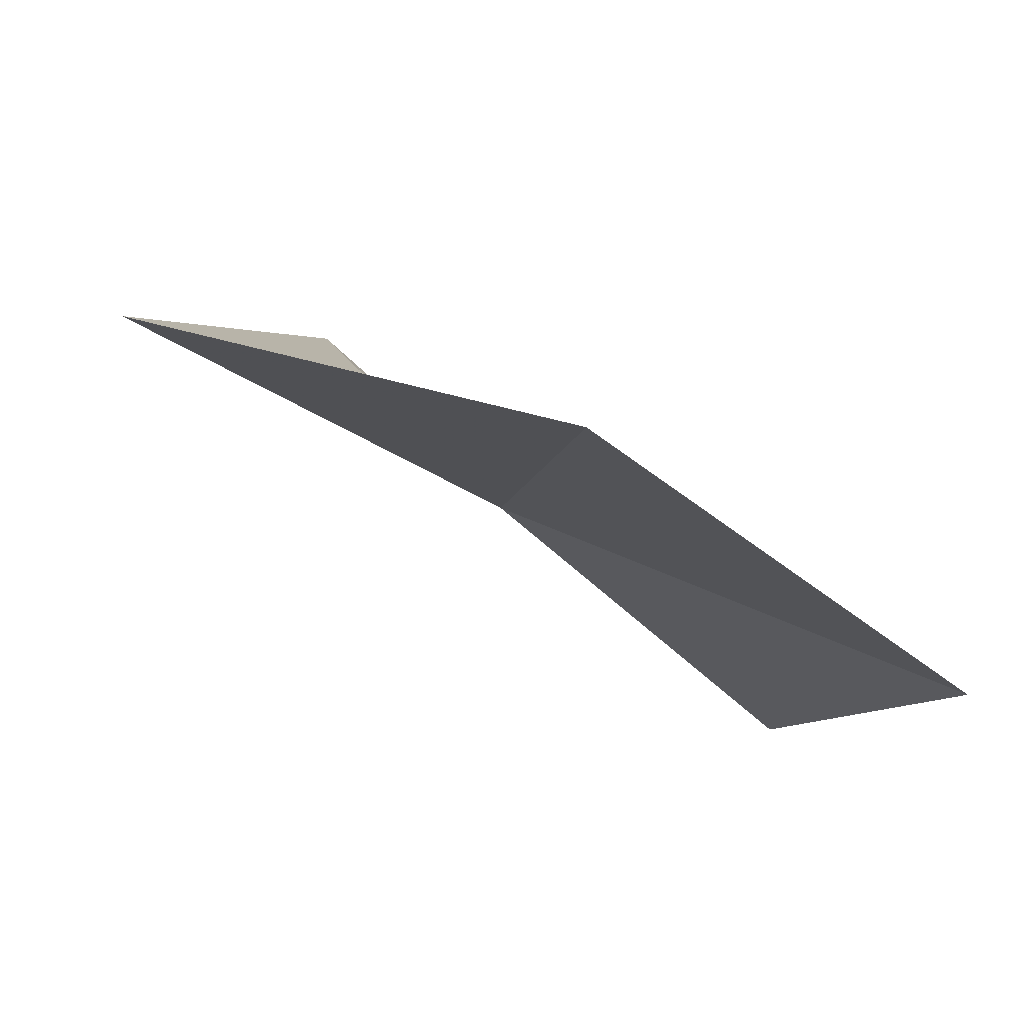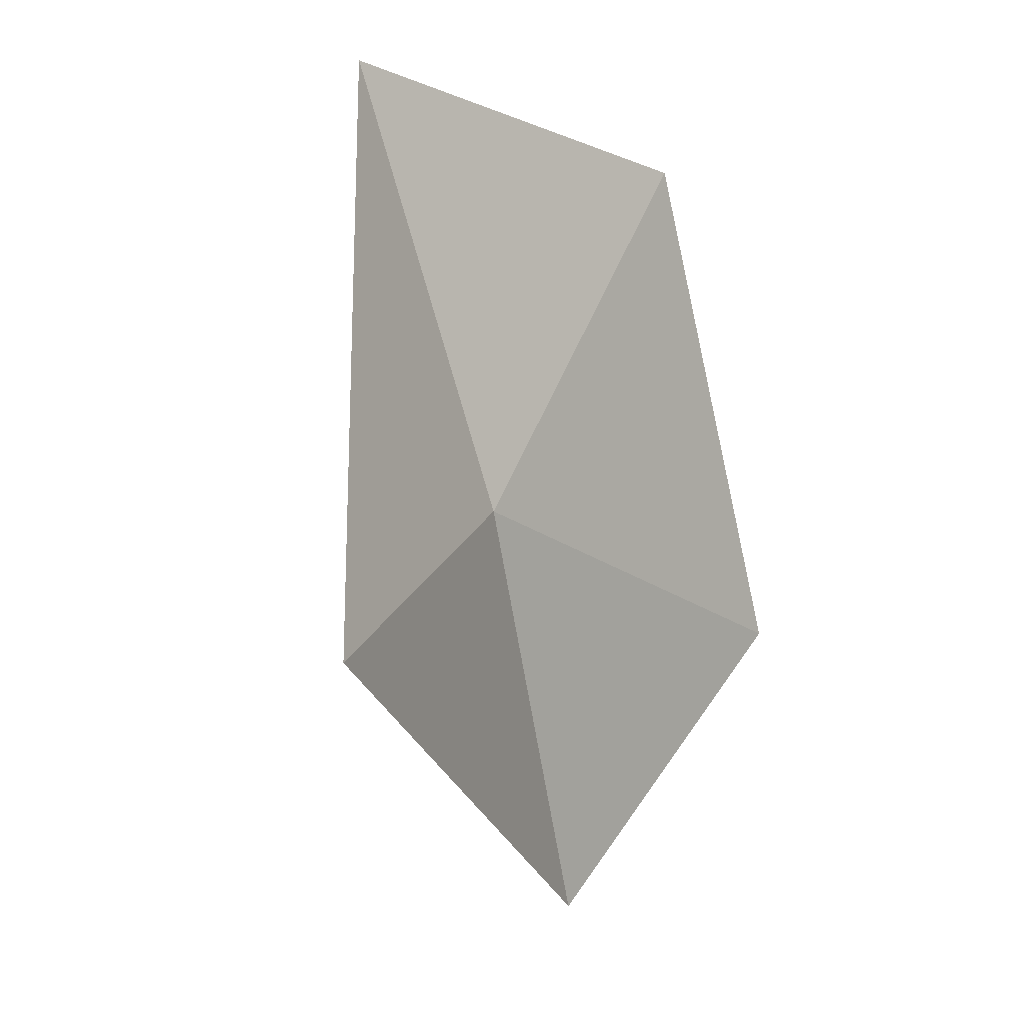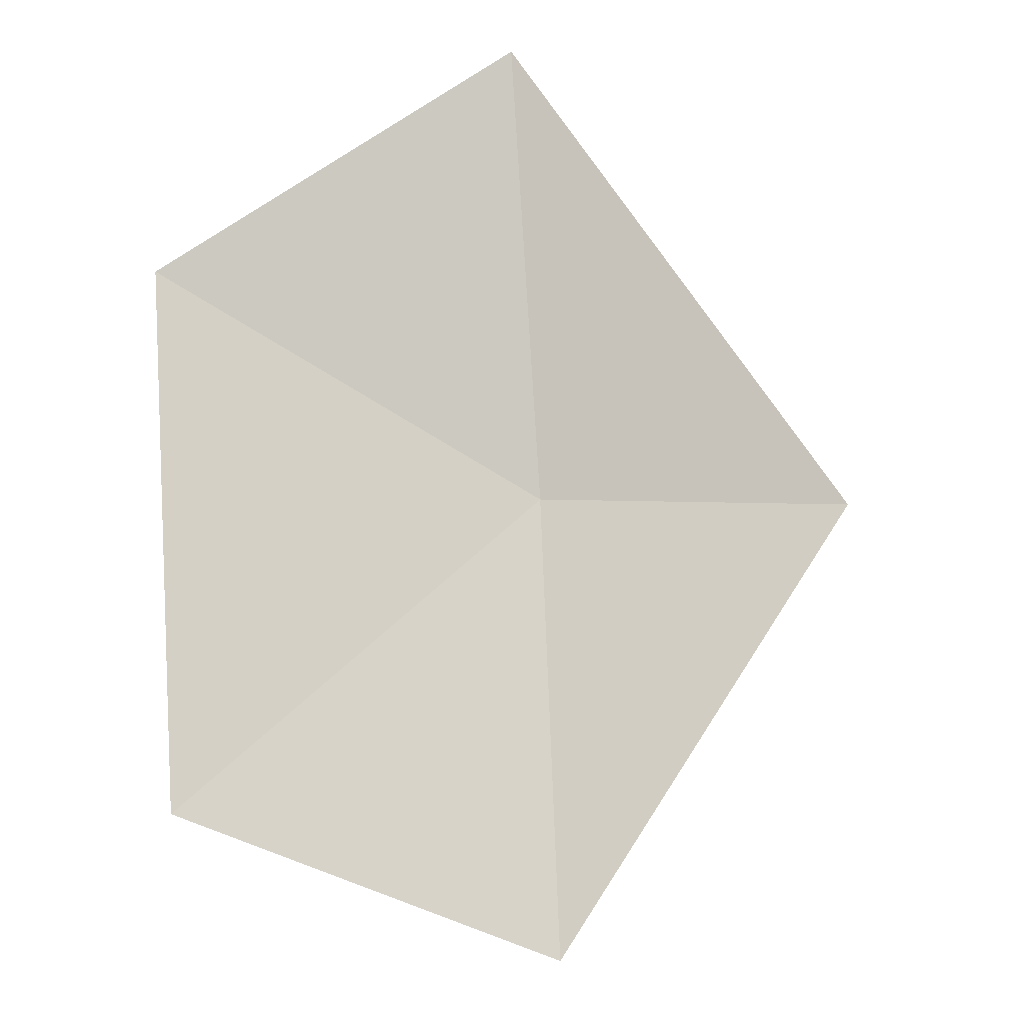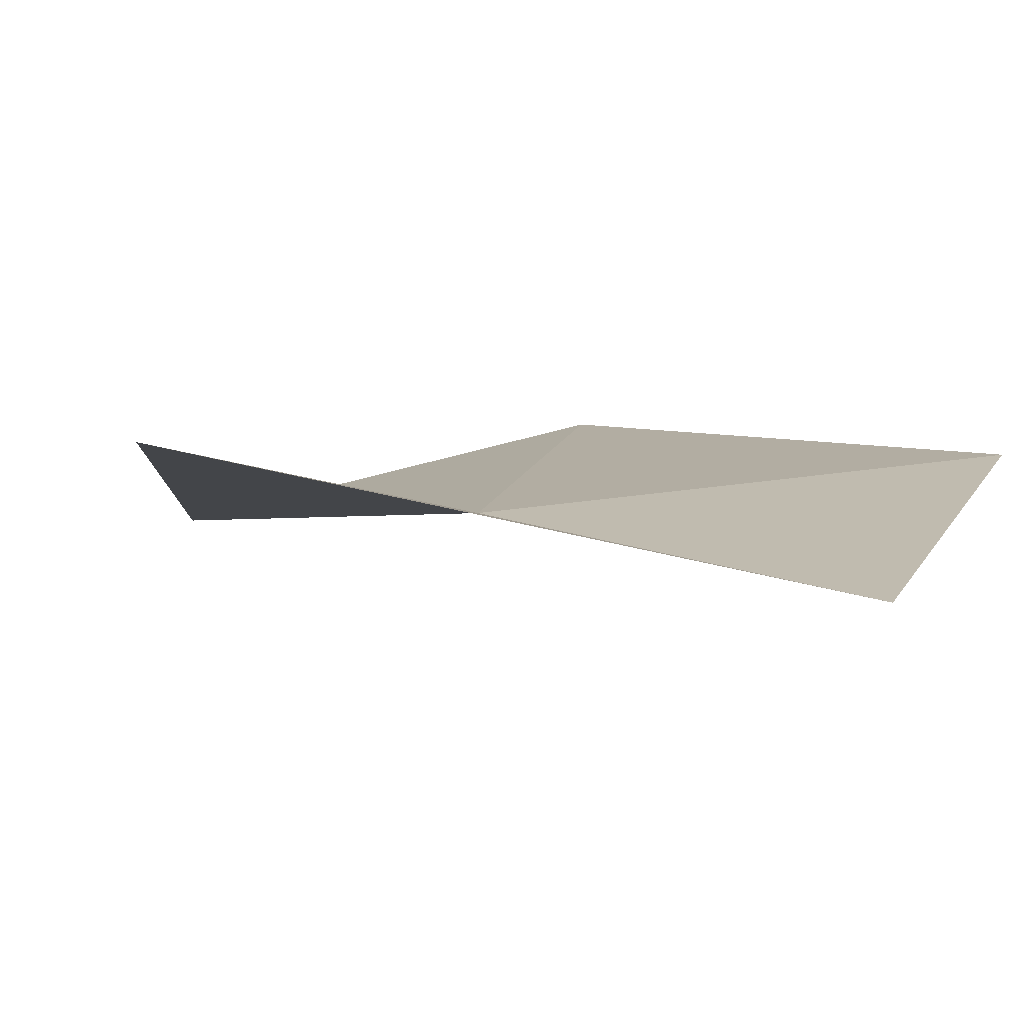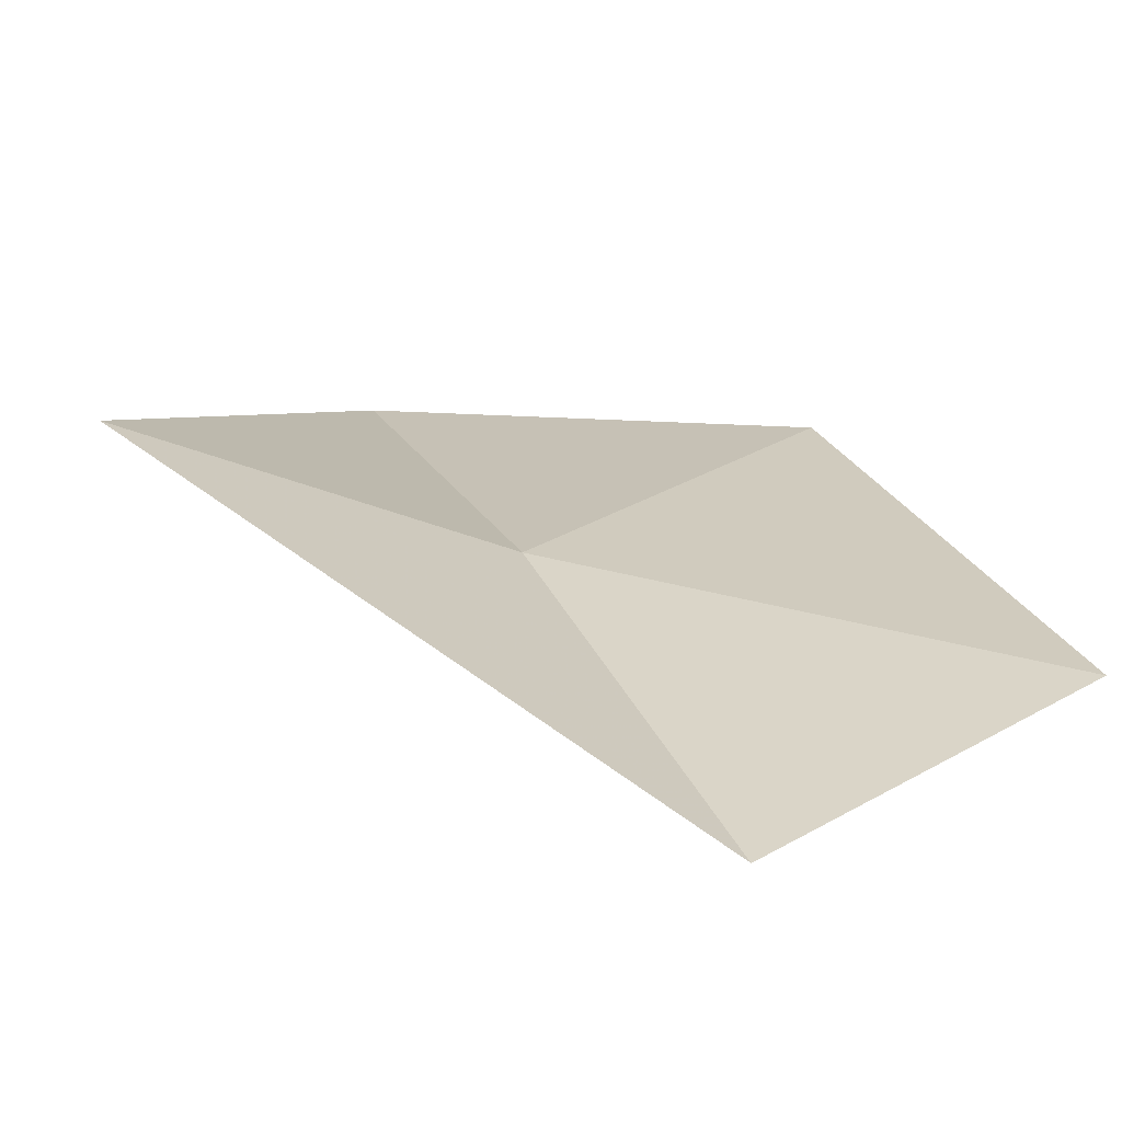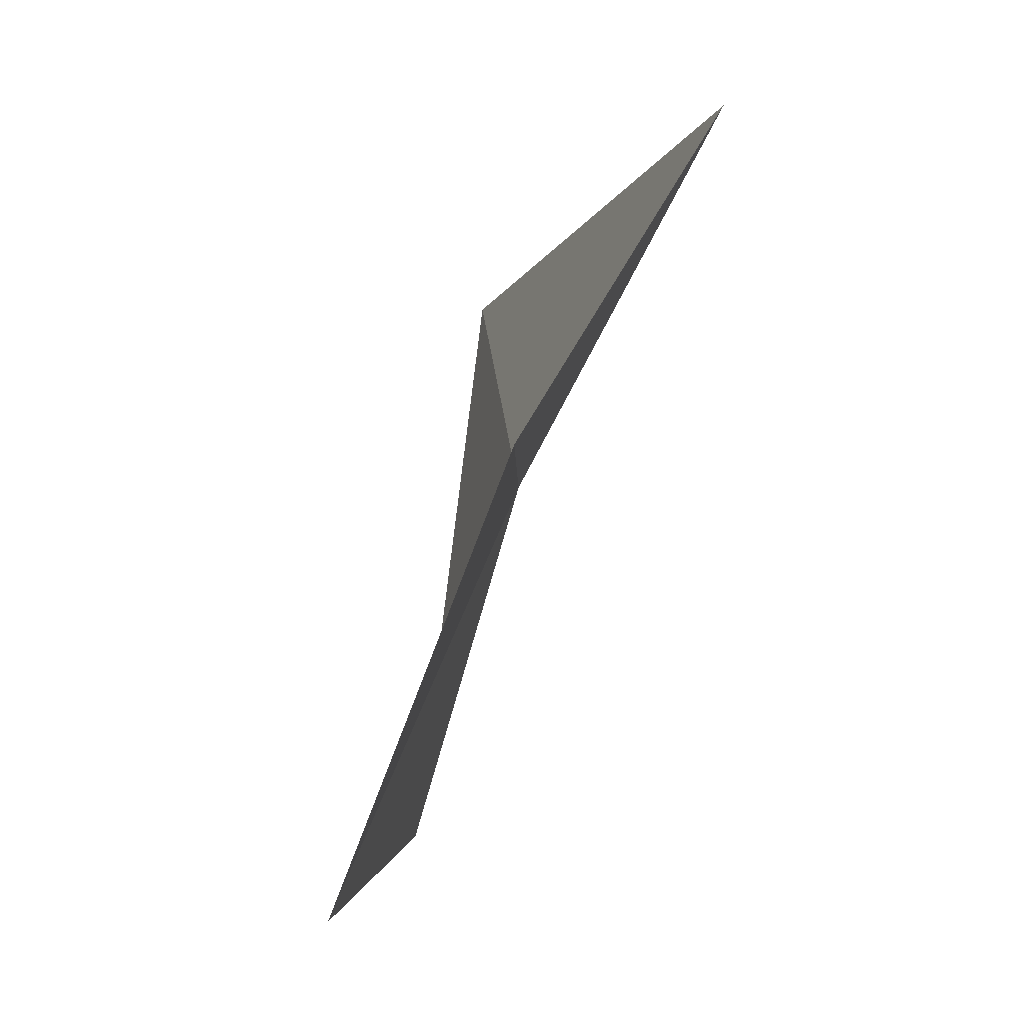
<metadata>
{"format":"obj","ext":"obj","renderer":"f3d","projection":"perspective","resolution":1024,"background":"white","views":[{"elev":-4.2,"azim":42.3,"up":"+Z"},{"elev":33.7,"azim":-38.3,"up":"+Y"},{"elev":-28.8,"azim":-171.8,"up":"+Y"},{"elev":35.2,"azim":-47.2,"up":"+Z"},{"elev":47.2,"azim":-21.6,"up":"+Z"},{"elev":22.3,"azim":115.5,"up":"+Y"}]}
</metadata>
<code>
v -8.383 1.12 7.399
v -8.707 1.199 7.601
v -8.383 0.6617 7.531
v -8 0.7982 7.422
v -8.383 1.546 7.185
v -8 1.326 7.222
f 1 4 3
f 1 5 6
f 1 6 4
f 1 3 2
f 1 2 5

</code>
